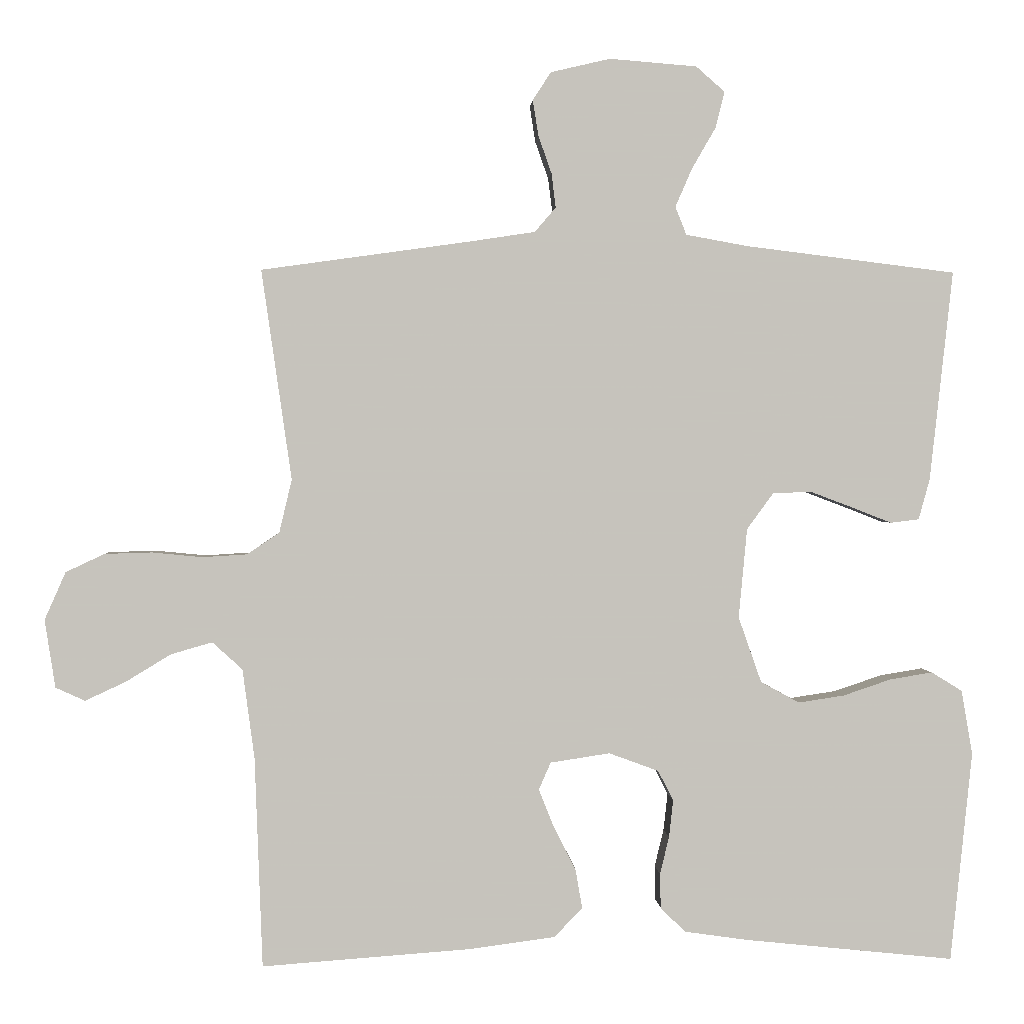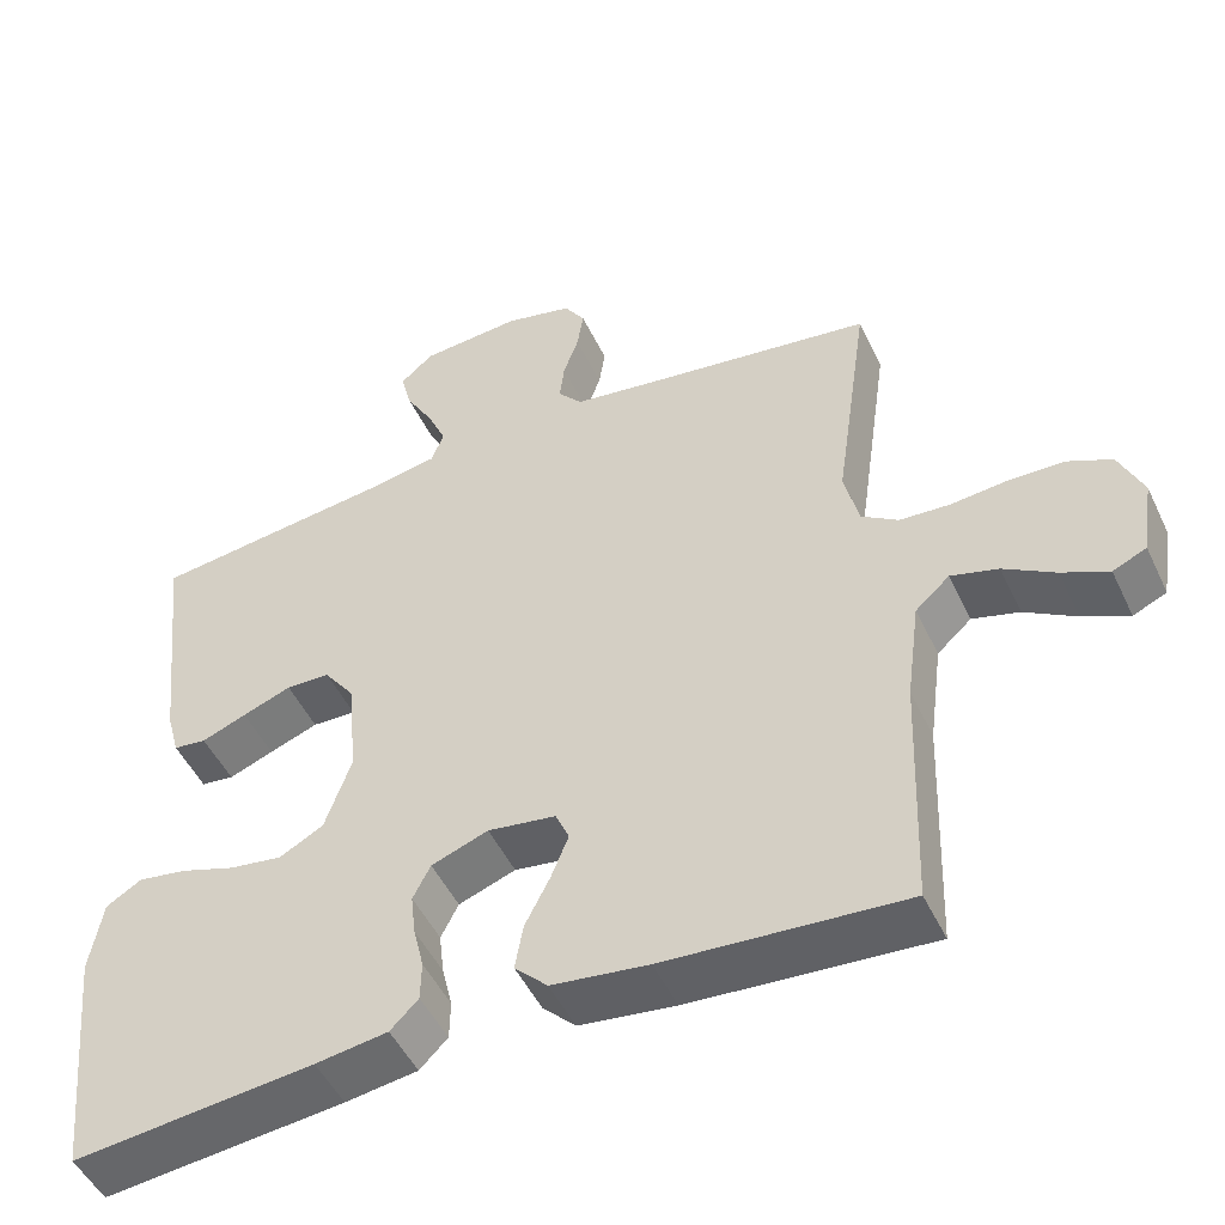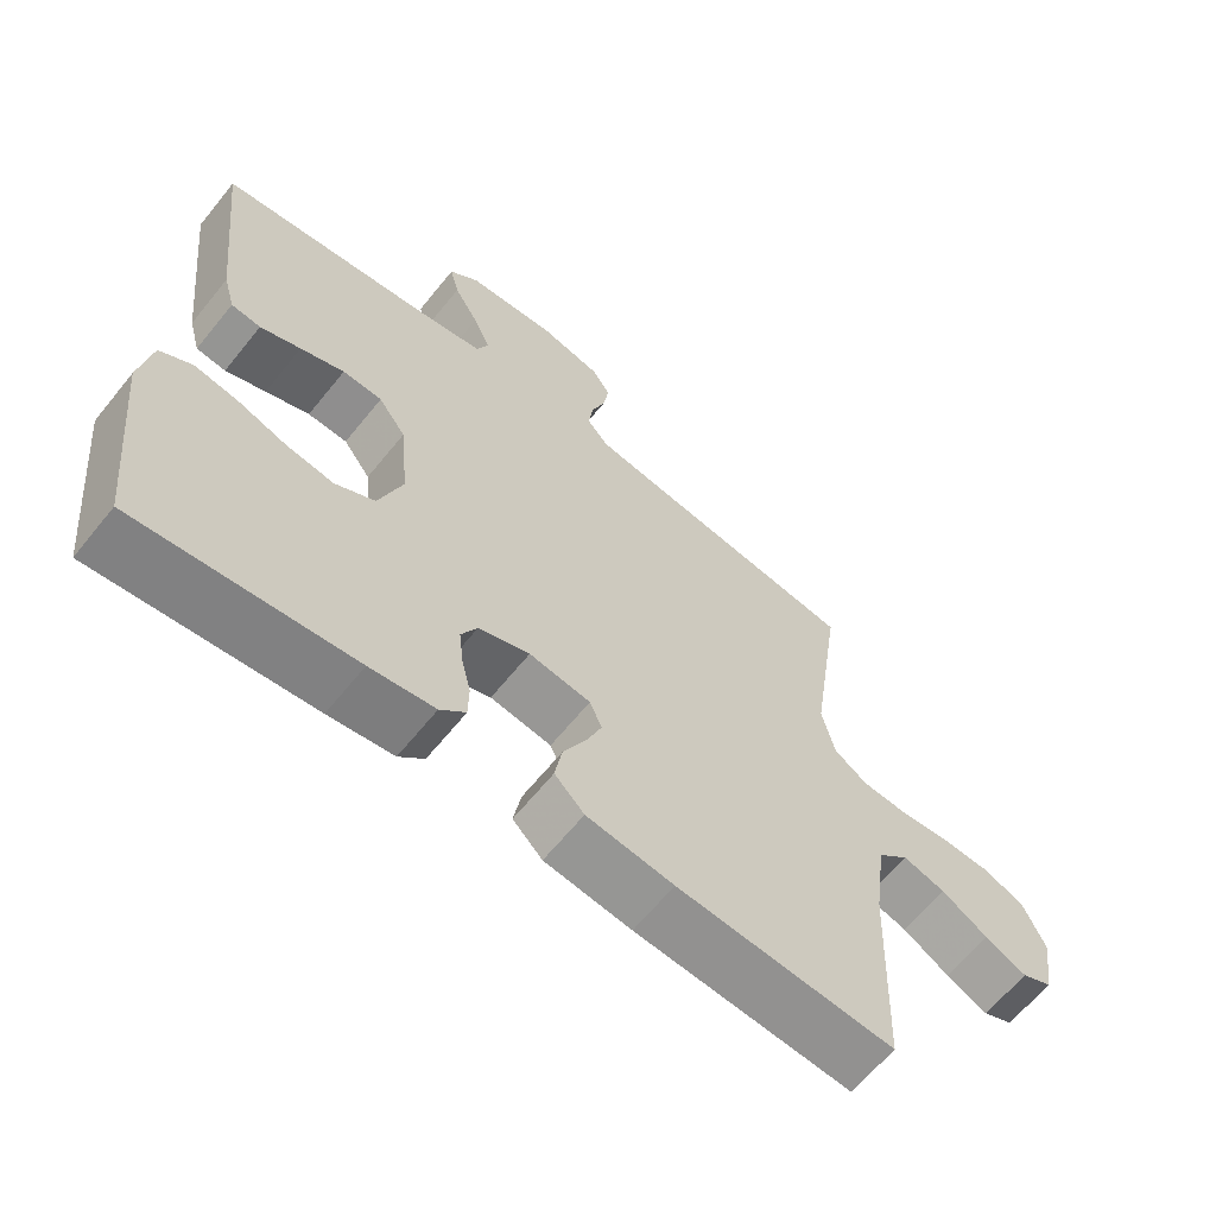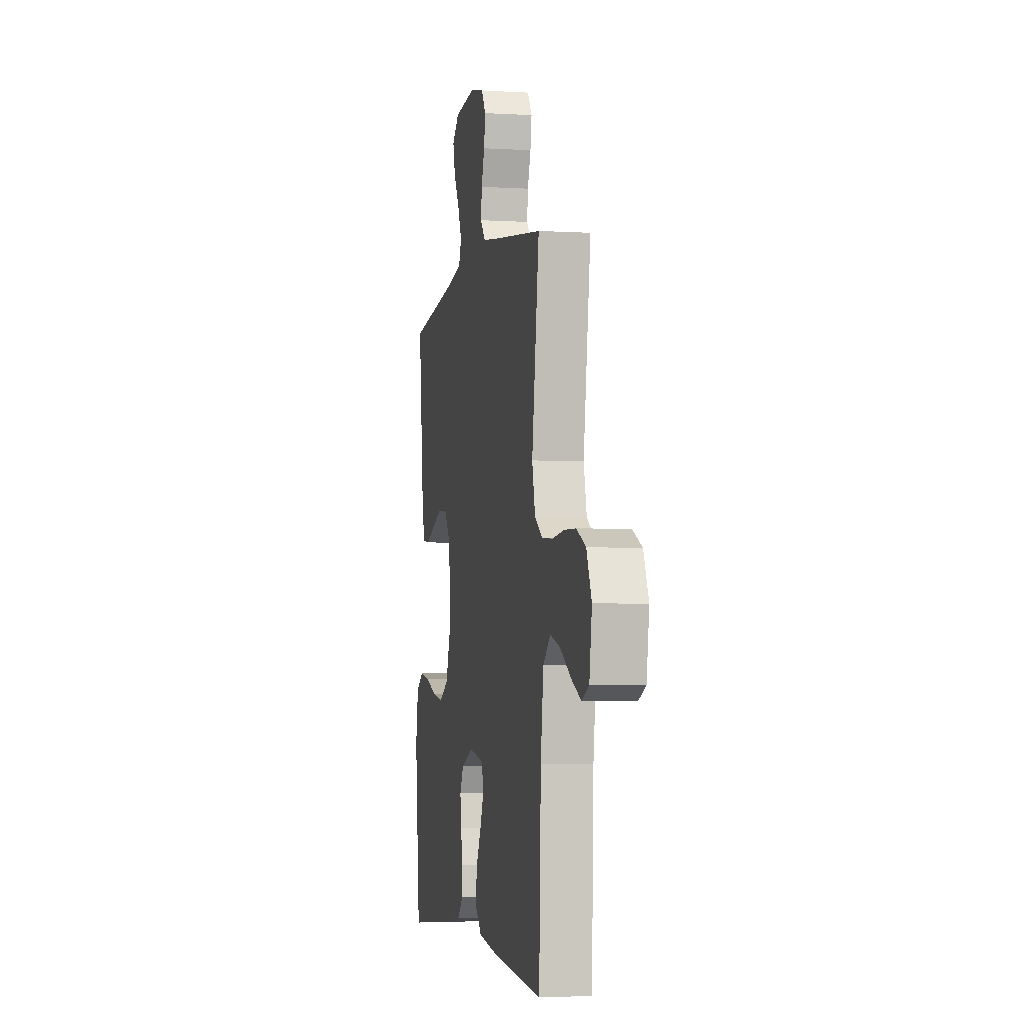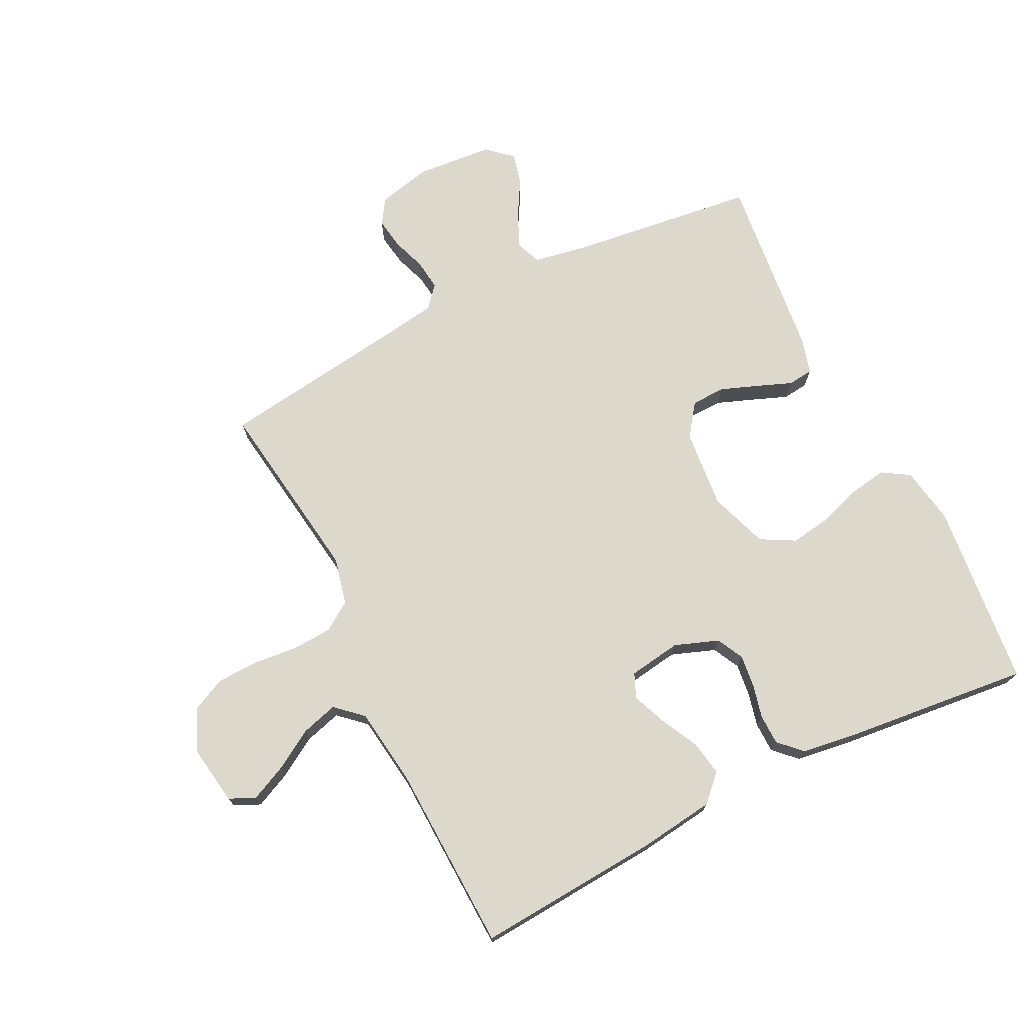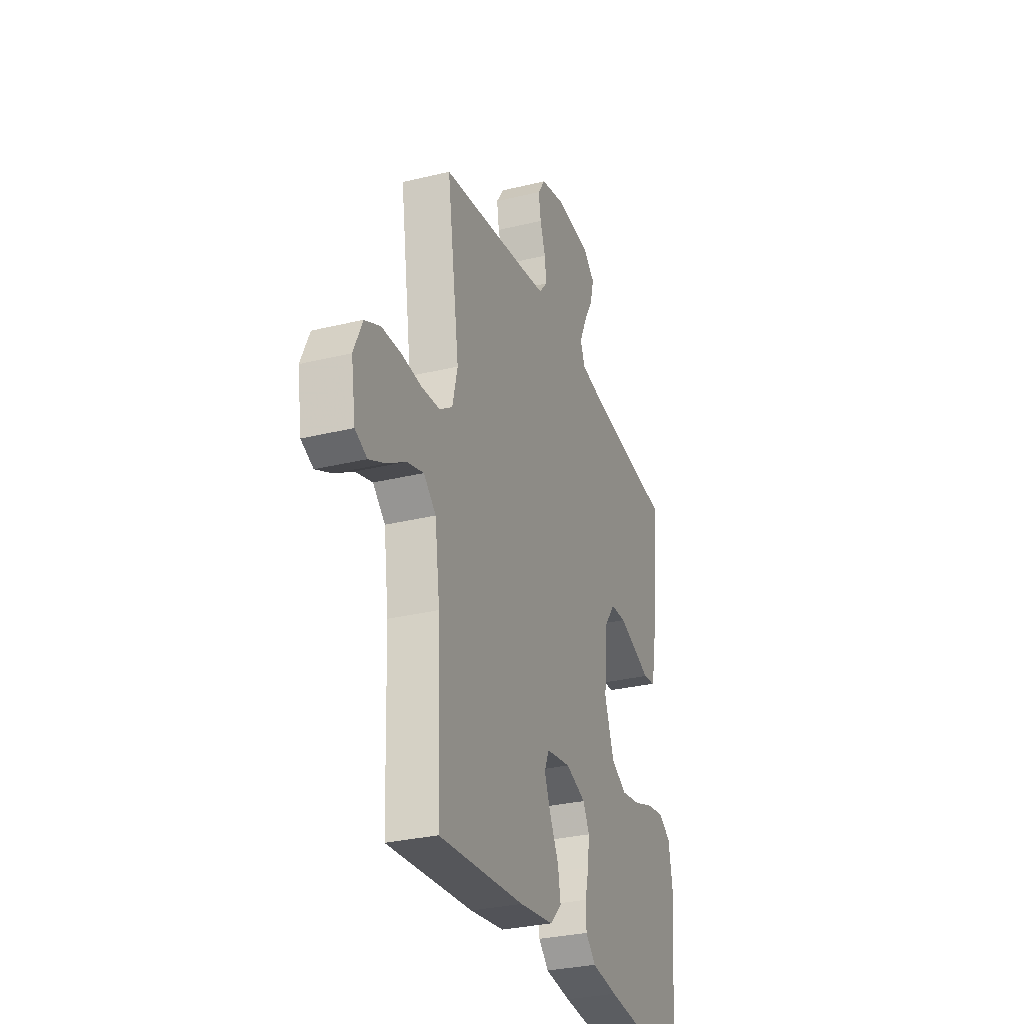
<metadata>
{"format":"obj","ext":"obj","renderer":"f3d","projection":"perspective","resolution":1024,"background":"white","views":[{"elev":1.2,"azim":176.9,"up":"+Z"},{"elev":-49.4,"azim":24.8,"up":"+Z"},{"elev":-63.9,"azim":-38.9,"up":"+Z"},{"elev":-3.8,"azim":78.9,"up":"+Z"},{"elev":72.7,"azim":153.6,"up":"+Y"},{"elev":-30.1,"azim":109.6,"up":"+Z"}]}
</metadata>
<code>
v -0.5 0.07 -0.5
v -0.531 0.07 -0.2
v -0.515 0.07 -0.108
v -0.471 0.07 -0.081
v -0.41 0.07 -0.091
v -0.342 0.07 -0.114
v -0.276 0.07 -0.124
v -0.221 0.07 -0.094
v -0.188 0.07 0
v -0.2 0.07 0.128
v -0.238 0.07 0.18
v -0.293 0.07 0.182
v -0.354 0.07 0.159
v -0.41 0.07 0.137
v -0.451 0.07 0.142
v -0.467 0.07 0.2
v -0.5 0.07 0.5
v -0.2 0.07 0.537
v -0.111 0.07 0.553
v -0.095 0.07 0.593
v -0.119 0.07 0.648
v -0.153 0.07 0.707
v -0.166 0.07 0.759
v -0.125 0.07 0.795
v 0 0.07 0.805
v 0.085 0.07 0.785
v 0.111 0.07 0.745
v 0.103 0.07 0.694
v 0.084 0.07 0.64
v 0.078 0.07 0.591
v 0.108 0.07 0.556
v 0.2 0.07 0.542
v 0.5 0.07 0.5
v 0.457 0.07 0.2
v 0.475 0.07 0.124
v 0.521 0.07 0.093
v 0.585 0.07 0.089
v 0.656 0.07 0.096
v 0.724 0.07 0.094
v 0.779 0.07 0.068
v 0.809 0.07 0
v 0.794 0.07 -0.097
v 0.752 0.07 -0.116
v 0.694 0.07 -0.089
v 0.63 0.07 -0.05
v 0.571 0.07 -0.033
v 0.528 0.07 -0.072
v 0.511 0.07 -0.2
v 0.5 0.07 -0.5
v 0.2 0.07 -0.478
v 0.08 0.07 -0.462
v 0.039 0.07 -0.421
v 0.049 0.07 -0.364
v 0.08 0.07 -0.303
v 0.102 0.07 -0.248
v 0.085 0.07 -0.209
v 0 0.07 -0.196
v -0.071 0.07 -0.222
v -0.093 0.07 -0.265
v -0.087 0.07 -0.318
v -0.074 0.07 -0.372
v -0.075 0.07 -0.421
v -0.11 0.07 -0.456
v -0.2 0.07 -0.469
v -0.5 0 -0.5
v -0.531 0 -0.2
v -0.515 0 -0.108
v -0.471 0 -0.081
v -0.41 0 -0.091
v -0.342 0 -0.114
v -0.276 0 -0.124
v -0.221 0 -0.094
v -0.188 0 0
v -0.2 0 0.128
v -0.238 0 0.18
v -0.293 0 0.182
v -0.354 0 0.159
v -0.41 0 0.137
v -0.451 0 0.142
v -0.467 0 0.2
v -0.5 0 0.5
v -0.2 0 0.537
v -0.111 0 0.553
v -0.095 0 0.593
v -0.119 0 0.648
v -0.153 0 0.707
v -0.166 0 0.759
v -0.125 0 0.795
v 0 0 0.805
v 0.085 0 0.785
v 0.111 0 0.745
v 0.103 0 0.694
v 0.084 0 0.64
v 0.078 0 0.591
v 0.108 0 0.556
v 0.2 0 0.542
v 0.5 0 0.5
v 0.457 0 0.2
v 0.475 0 0.124
v 0.521 0 0.093
v 0.585 0 0.089
v 0.656 0 0.096
v 0.724 0 0.094
v 0.779 0 0.068
v 0.809 0 0
v 0.794 0 -0.097
v 0.752 0 -0.116
v 0.694 0 -0.089
v 0.63 0 -0.05
v 0.571 0 -0.033
v 0.528 0 -0.072
v 0.511 0 -0.2
v 0.5 0 -0.5
v 0.2 0 -0.478
v 0.08 0 -0.462
v 0.039 0 -0.421
v 0.049 0 -0.364
v 0.08 0 -0.303
v 0.102 0 -0.248
v 0.085 0 -0.209
v 0 0 -0.196
v -0.071 0 -0.222
v -0.093 0 -0.265
v -0.087 0 -0.318
v -0.074 0 -0.372
v -0.075 0 -0.421
v -0.11 0 -0.456
v -0.2 0 -0.469
f 60 61 62 63
f 59 60 63 64
f 58 59 64 1
f 51 52 53 54
f 51 54 55
f 48 49 50 51
f 47 48 51 55
f 46 47 55 56
f 42 43 44 45
f 42 45 46
f 41 42 46
f 40 41 46
f 37 38 39 40
f 36 37 40 46
f 35 36 46 56
f 32 33 34
f 31 32 34 35
f 30 31 35 56
f 26 27 28 29
f 26 29 30
f 25 26 30
f 21 22 23 24
f 20 21 24 25
f 19 20 25 30
f 15 16 17 18
f 13 14 15 18
f 12 13 18 19
f 11 12 19 30
f 3 4 5 6
f 3 6 7
f 58 1 2 3
f 57 58 3 7
f 10 11 30 56
f 9 10 56 57
f 8 9 57
f 7 8 57
f 127 126 125 124
f 128 127 124 123
f 65 128 123 122
f 118 117 116 115
f 119 118 115
f 115 114 113 112
f 119 115 112 111
f 120 119 111 110
f 109 108 107 106
f 110 109 106
f 110 106 105
f 110 105 104
f 104 103 102 101
f 110 104 101 100
f 120 110 100 99
f 98 97 96
f 99 98 96 95
f 120 99 95 94
f 93 92 91 90
f 94 93 90
f 94 90 89
f 88 87 86 85
f 89 88 85 84
f 94 89 84 83
f 82 81 80 79
f 82 79 78 77
f 83 82 77 76
f 94 83 76 75
f 70 69 68 67
f 71 70 67
f 67 66 65 122
f 71 67 122 121
f 120 94 75 74
f 121 120 74 73
f 121 73 72
f 121 72 71
f 1 65 66 2
f 2 66 67 3
f 3 67 68 4
f 4 68 69 5
f 5 69 70 6
f 6 70 71 7
f 7 71 72 8
f 8 72 73 9
f 9 73 74 10
f 10 74 75 11
f 11 75 76 12
f 12 76 77 13
f 13 77 78 14
f 14 78 79 15
f 15 79 80 16
f 16 80 81 17
f 17 81 82 18
f 18 82 83 19
f 19 83 84 20
f 20 84 85 21
f 21 85 86 22
f 22 86 87 23
f 23 87 88 24
f 24 88 89 25
f 25 89 90 26
f 26 90 91 27
f 27 91 92 28
f 28 92 93 29
f 29 93 94 30
f 30 94 95 31
f 31 95 96 32
f 32 96 97 33
f 33 97 98 34
f 34 98 99 35
f 35 99 100 36
f 36 100 101 37
f 37 101 102 38
f 38 102 103 39
f 39 103 104 40
f 40 104 105 41
f 41 105 106 42
f 42 106 107 43
f 43 107 108 44
f 44 108 109 45
f 45 109 110 46
f 46 110 111 47
f 47 111 112 48
f 48 112 113 49
f 49 113 114 50
f 50 114 115 51
f 51 115 116 52
f 52 116 117 53
f 53 117 118 54
f 54 118 119 55
f 55 119 120 56
f 56 120 121 57
f 57 121 122 58
f 58 122 123 59
f 59 123 124 60
f 60 124 125 61
f 61 125 126 62
f 62 126 127 63
f 63 127 128 64
f 64 128 65 1

</code>
